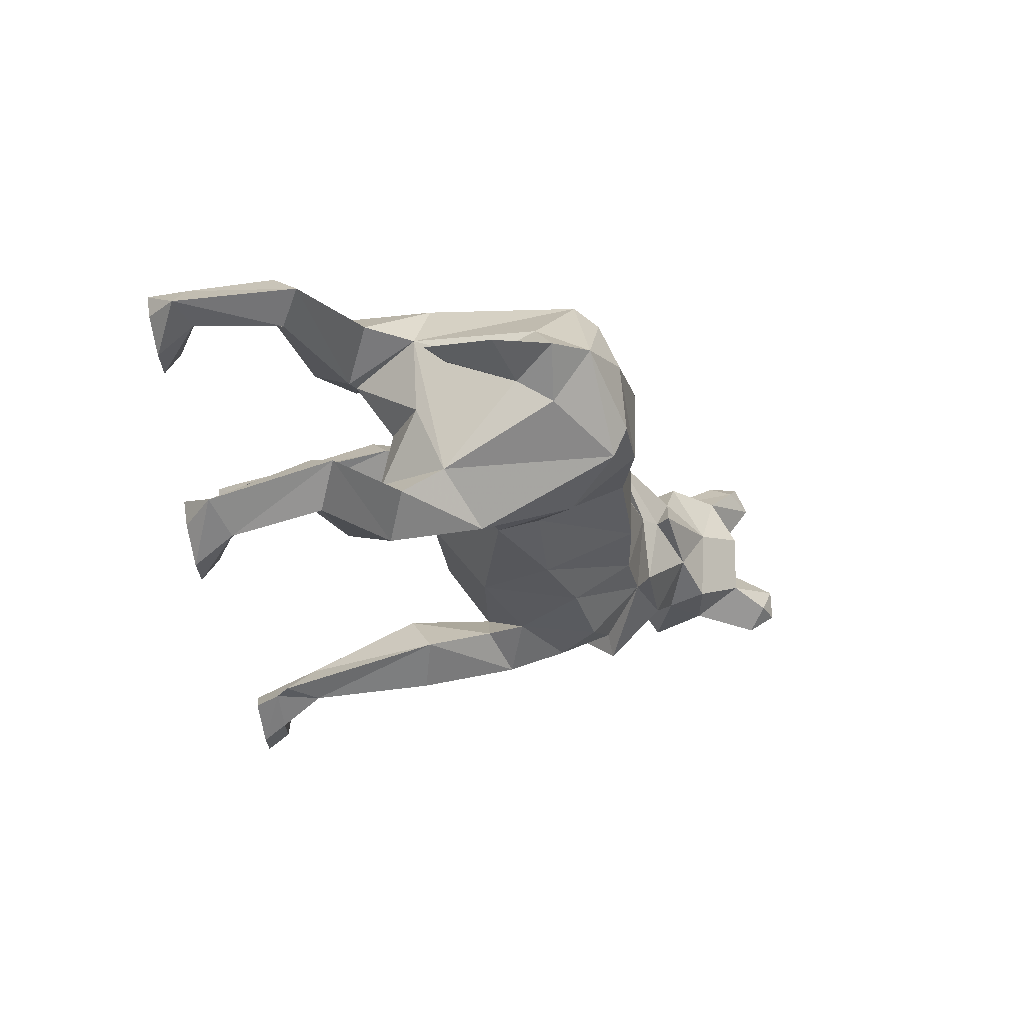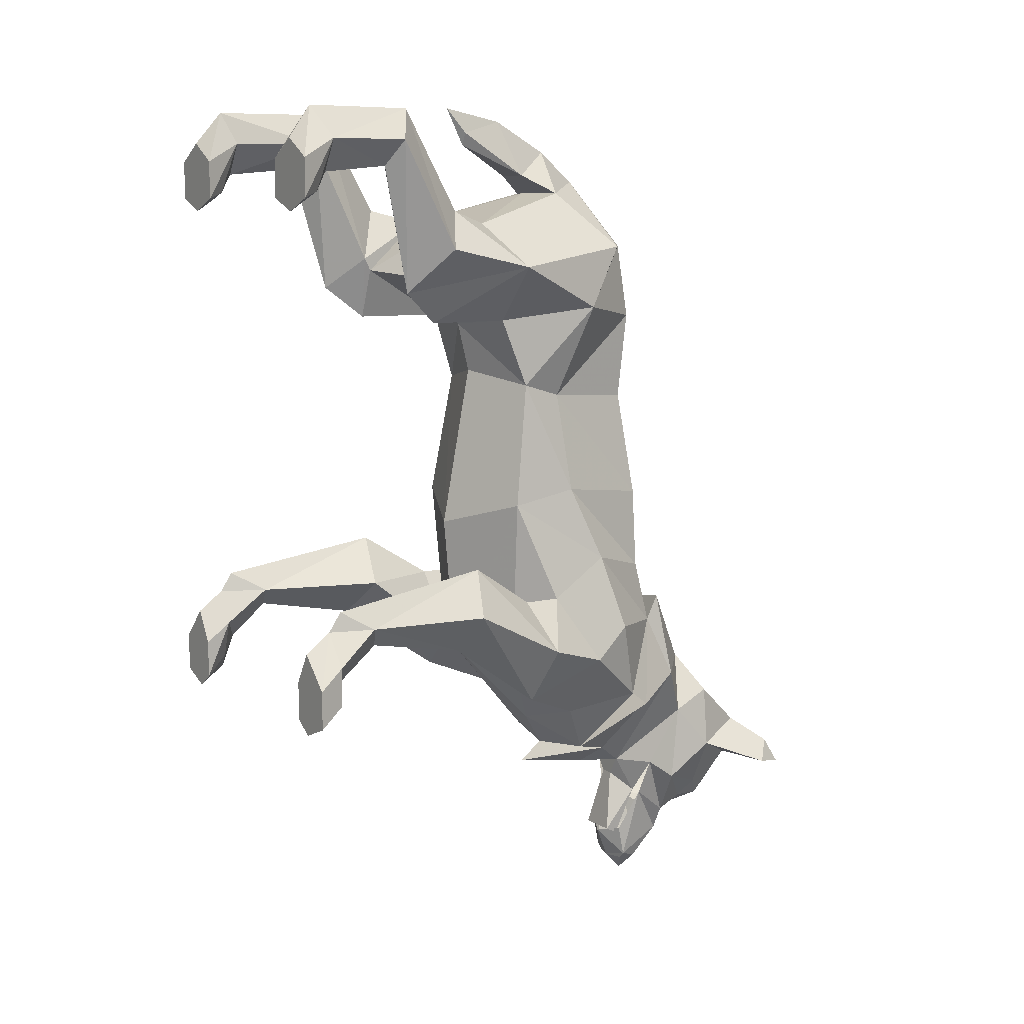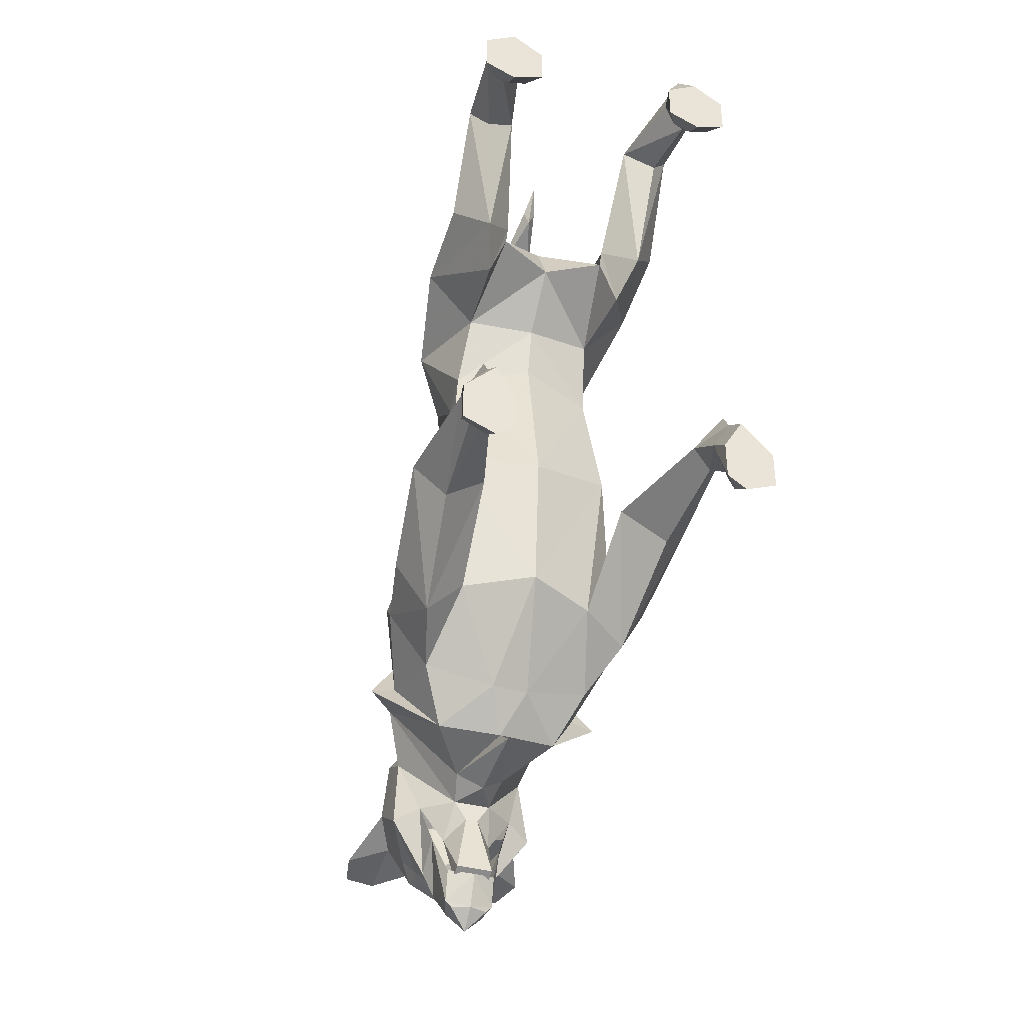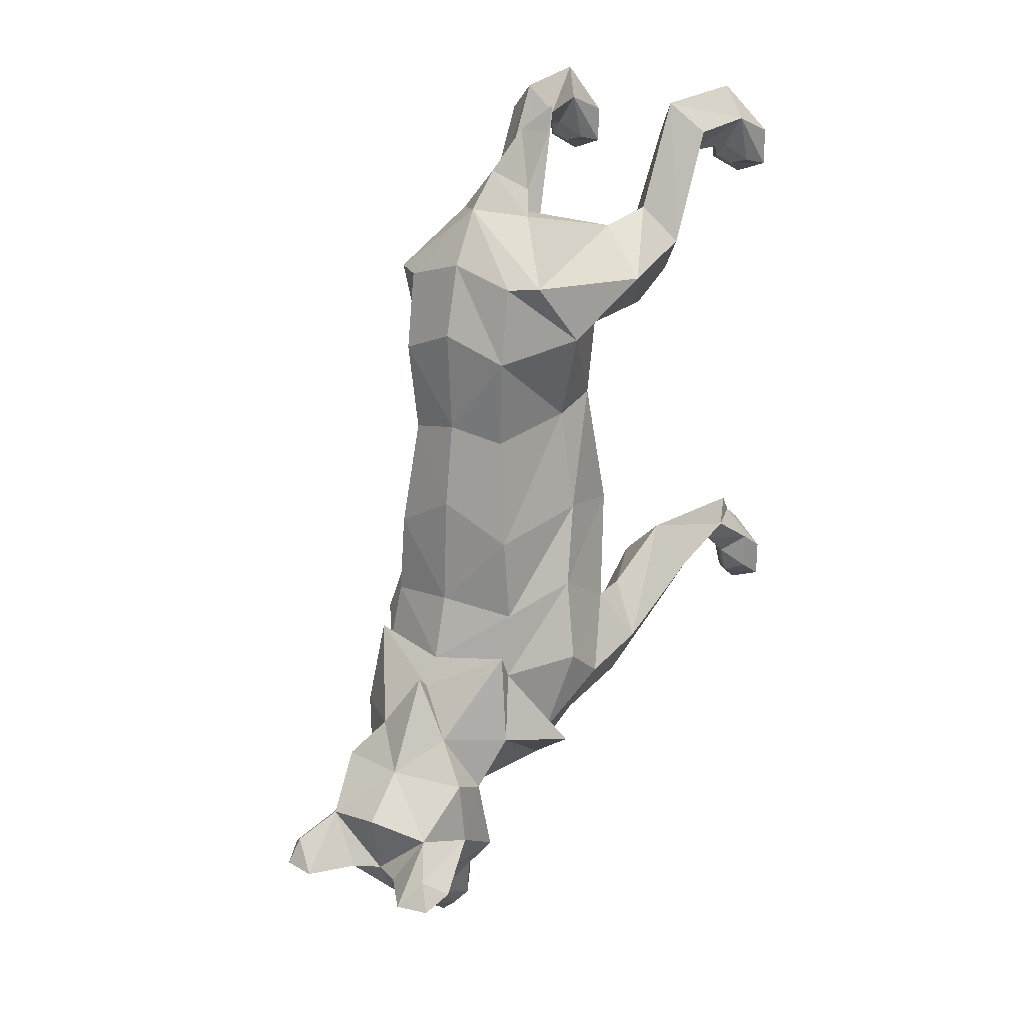
<metadata>
{"format":"obj","ext":"obj","renderer":"f3d","projection":"perspective","resolution":1024,"background":"white","views":[{"elev":67.8,"azim":-102.9,"up":"+Z"},{"elev":8.8,"azim":-123.0,"up":"+Z"},{"elev":-38.2,"azim":161.1,"up":"+Z"},{"elev":24.0,"azim":31.3,"up":"+Z"}]}
</metadata>
<code>
v 0.04688 -0.4375 0.3828
v 0.02344 -0.3984 0.4062
v 0 -0.4453 0.4375
v 0 -0.4922 0.3984
v 0.1016 -0.5 0.3125
v 0.08594 -0.2969 0.3438
v 0 -0.4141 0.3828
v 0 -0.2969 0.3438
v -0.08594 -0.2969 0.3438
v -0.04688 -0.4375 0.3828
v -0.1016 -0.5 0.3125
v -0.02344 -0.3984 0.4062
v 0 -0.3203 0.4453
v 0.007812 -0.3203 0.4609
v 0 -0.375 0.4766
v -0.007812 -0.3203 0.4609
v 0.08594 -0.6719 -0.3203
v 0.09375 -0.6719 -0.3984
v 0.08594 -0.625 -0.3438
v 0.04688 -0.6484 -0.2734
v 0 -0.6953 -0.3125
v 0.07031 -0.7344 -0.375
v 0.09375 -0.7734 -0.4062
v 0.1172 -0.75 -0.4297
v 0.07031 -0.7188 -0.4219
v 0.0625 -0.6719 -0.4609
v 0.09375 -0.6094 -0.4375
v 0.0625 -0.5938 -0.4219
v 0.02344 -0.5625 -0.4219
v 0.1094 -0.5938 -0.2812
v 0.09375 -0.5781 -0.1719
v 0 -0.6172 -0.2188
v 0 -0.6328 -0.2031
v -0.04688 -0.6484 -0.2734
v -0.08594 -0.6719 -0.3203
v -0.07031 -0.7344 -0.375
v 0 -0.75 -0.3594
v 0 -0.7344 -0.4375
v 0.03125 -0.75 -0.4375
v 0.07031 -0.7969 -0.4375
v 0.1094 -0.7891 -0.4375
v 0.04688 -0.6875 -0.4844
v 0.04688 -0.6562 -0.4844
v 0.04688 -0.625 -0.5
v 0.04688 -0.5859 -0.4688
v 0.03125 -0.625 -0.5312
v 0.03125 -0.5703 -0.5625
v 0.03125 -0.5625 -0.5234
v 0 -0.5469 -0.5312
v 0 -0.5625 -0.5703
v -0.03125 -0.5703 -0.5625
v -0.03125 -0.5625 -0.5234
v -0.04688 -0.5859 -0.4688
v -0.03125 -0.625 -0.5312
v -0.04688 -0.625 -0.5
v -0.0625 -0.5938 -0.4219
v -0.09375 -0.6094 -0.4375
v -0.08594 -0.625 -0.3438
v -0.02344 -0.5625 -0.4219
v -0.03125 -0.5859 -0.4688
v 0 -0.5859 -0.4453
v 0.03125 -0.5859 -0.4688
v 0.007812 -0.5625 -0.4453
v -0.007812 -0.5625 -0.4453
v 0 -0.5156 -0.4219
v 0.03125 -0.5312 -0.3984
v 0.07812 -0.4609 -0.375
v 0.1562 -0.5156 -0.3047
v 0.09375 -0.5625 -0.2031
v 0 -0.5938 -0.1875
v -0.09375 -0.5781 -0.1719
v 0 -0.6875 -0.5078
v 0.02344 -0.6562 -0.5
v 0 -0.7109 -0.4844
v -0.04688 -0.6875 -0.4844
v -0.02344 -0.6562 -0.5
v 0 -0.6719 -0.5078
v 0.02344 -0.6328 -0.5078
v -0.03125 -0.75 -0.4375
v -0.07031 -0.7188 -0.4219
v -0.0625 -0.6719 -0.4609
v -0.04688 -0.6562 -0.4844
v -0.02344 -0.6328 -0.5078
v 0 -0.6484 -0.5234
v 0 -0.625 -0.5625
v 0 -0.5938 -0.5859
v 0.02344 -0.5938 -0.5703
v 0.02344 -0.5703 -0.5703
v 0 -0.5859 -0.5938
v -0.02344 -0.5703 -0.5703
v -0.02344 -0.5938 -0.5703
v 0.02344 -0.5469 -0.5234
v 0.02344 -0.5625 -0.5312
v -0.02344 -0.5469 -0.5234
v -0.02344 -0.5625 -0.5312
v 0.0625 -0.5312 0.1094
v 0 -0.5625 0.02344
v 0.07812 -0.5469 -0.02344
v 0.08594 -0.4141 0.1172
v 0.07031 -0.5391 0.2188
v 0 -0.5469 0.125
v -0.0625 -0.5312 0.1094
v -0.07812 -0.5469 -0.02344
v 0 -0.5703 -0.1094
v 0.08594 -0.5469 -0.125
v 0.1094 -0.4219 -0.007812
v 0.09375 -0.3594 0.1328
v 0.125 -0.4453 0.2344
v 0.07031 -0.5234 0.3125
v 0 -0.5312 0.3359
v 0 -0.5547 0.25
v -0.07031 -0.5391 0.2188
v -0.08594 -0.4141 0.1172
v -0.1094 -0.4219 -0.007812
v -0.08594 -0.5469 -0.125
v 0.125 -0.4609 -0.1016
v 0.1094 -0.3359 -0.02344
v 0 -0.2891 -0.05469
v 0 -0.3281 0.1484
v 0 -0.3125 0.2109
v 0.08594 -0.3281 0.2188
v 0.1484 -0.3281 0.2891
v -0.07031 -0.5234 0.3125
v 0 -0.25 0.2734
v 0.07031 -0.2188 0.2812
v 0.09375 -0.2188 0.2188
v 0.1094 -0.1719 0.2578
v 0.1484 -0.2188 0.3125
v 0.1094 -0.2422 0.3594
v 0 -0.2812 0.3359
v -0.07031 -0.2188 0.2812
v -0.07031 -0.2109 0.2969
v -0.1094 -0.2422 0.3594
v -0.1484 -0.3281 0.2891
v -0.125 -0.4453 0.2344
v 0.07031 -0.2109 0.2969
v 0.08594 -0.1484 0.4453
v 0.125 -0.1328 0.4141
v 0.1484 -0.1484 0.4453
v 0.1094 -0.1719 0.4844
v -0.08594 -0.3281 0.2188
v -0.09375 -0.2188 0.2188
v -0.1094 -0.1719 0.2578
v -0.08594 -0.1484 0.4453
v -0.1094 -0.1719 0.4844
v -0.1484 -0.2188 0.3125
v -0.09375 -0.3594 0.1328
v 0.1562 -0.04688 0.4453
v 0.125 -0.03125 0.4844
v 0.1328 -0.04688 0.4062
v 0.1562 -0.02344 0.3828
v 0.1719 0 0.375
v 0.1719 0 0.4219
v 0.1328 0 0.4453
v 0.09375 0 0.4219
v 0.1094 -0.04688 0.4453
v 0.1094 -0.02344 0.3828
v 0.09375 0 0.375
v 0.1328 -0.02344 0.375
v 0.1328 0 0.3594
v 0 -0.4141 -0.4062
v 0 -0.4453 -0.3828
v 0.02344 -0.4062 -0.3359
v 0.1094 -0.4219 -0.3125
v 0.125 -0.5156 -0.2969
v 0.1484 -0.4844 -0.1953
v 0.1328 -0.3828 -0.1484
v 0.08594 -0.3438 -0.2344
v 0 -0.3047 -0.2266
v -0.1094 -0.3359 -0.02344
v 0.1328 -0.3438 -0.2812
v 0.1562 -0.4375 -0.2344
v 0.1719 -0.3594 -0.2109
v 0.1328 -0.3359 -0.1484
v 0.09375 -0.2344 -0.1484
v 0.1484 -0.2188 -0.1953
v 0.1875 -0.2344 -0.1484
v 0.1484 -0.25 -0.09375
v 0.1328 -0.08594 -0.1484
v 0.1562 -0.09375 -0.1719
v 0.1719 -0.08594 -0.1484
v 0.1562 -0.04688 -0.125
v 0.1562 -0.03125 -0.1484
v 0.1328 -0.03125 -0.1875
v 0.1562 -0.04688 -0.2109
v 0.1875 -0.03125 -0.1875
v 0.1484 -0.03125 -0.2344
v 0.1328 0 -0.2578
v 0.1562 -0.03125 -0.25
v 0.1875 -0.03125 -0.2344
v 0.1953 0 -0.2578
v 0.1953 0 -0.2109
v 0.1562 0 -0.1719
v 0.1328 0 -0.2109
v 0.1562 0 -0.2734
v -0.02344 -0.4062 -0.3359
v -0.08594 -0.3438 -0.2344
v -0.1328 -0.3828 -0.1484
v -0.125 -0.4609 -0.1016
v -0.09375 -0.6719 -0.3984
v -0.1016 -0.7734 -0.4062
v -0.07031 -0.7969 -0.4375
v -0.125 -0.75 -0.4297
v -0.1094 -0.7891 -0.4375
v -0.03125 -0.5312 -0.3984
v -0.07812 -0.4609 -0.375
v -0.1094 -0.4219 -0.3125
v -0.1328 -0.3438 -0.2812
v -0.09375 -0.2344 -0.1484
v -0.1328 -0.3359 -0.1484
v -0.1719 -0.3594 -0.2109
v -0.1562 -0.4375 -0.2344
v -0.1484 -0.4844 -0.1953
v -0.09375 -0.5625 -0.2031
v -0.1094 -0.5938 -0.2812
v -0.1562 -0.5156 -0.3047
v -0.1484 -0.1484 0.4453
v -0.125 -0.1328 0.4141
v -0.1328 -0.04688 0.4062
v -0.1094 -0.04688 0.4453
v -0.125 -0.03125 0.4844
v -0.1562 -0.04688 0.4453
v -0.1562 -0.02344 0.3828
v -0.1328 -0.02344 0.375
v -0.1094 -0.02344 0.3828
v -0.09375 0 0.375
v -0.09375 0 0.4219
v -0.1328 0 0.4453
v -0.1719 0 0.4219
v -0.1719 0 0.375
v -0.1328 0 0.3594
v -0.125 -0.5156 -0.2969
v -0.1875 -0.2344 -0.1484
v -0.1484 -0.2188 -0.1953
v -0.1328 -0.08594 -0.1484
v -0.1484 -0.25 -0.09375
v -0.1719 -0.08594 -0.1484
v -0.1562 -0.09375 -0.1719
v -0.1328 -0.03125 -0.1875
v -0.1562 -0.03125 -0.1484
v -0.1562 -0.04688 -0.125
v -0.1875 -0.03125 -0.1875
v -0.1562 -0.04688 -0.2109
v -0.1484 -0.03125 -0.2344
v -0.1328 0 -0.2578
v -0.1328 0 -0.2109
v -0.1562 0 -0.1719
v -0.1953 0 -0.2109
v -0.1953 0 -0.2578
v -0.1875 -0.03125 -0.2344
v -0.1562 -0.03125 -0.25
v -0.1562 0 -0.2734
v 0 -0.2969 0.4922
f 1 2 3
f 1 3 4
f 1 4 5
f 1 5 6
f 10 9 11
f 10 11 4
f 10 4 3
f 10 3 12
f 2 15 3
f 3 15 12
f 17 18 19
f 17 19 20
f 17 20 21
f 17 21 22
f 18 25 26
f 19 30 20
f 20 30 31
f 21 34 35
f 21 35 36
f 21 36 37
f 21 37 22
f 22 37 38
f 22 38 39
f 25 42 26
f 27 44 28
f 28 44 45
f 45 46 47
f 48 47 49
f 49 47 50
f 49 50 51
f 49 51 52
f 53 51 54
f 53 55 56
f 56 55 57
f 56 60 61
f 56 61 28
f 28 61 62
f 30 68 69
f 30 69 31
f 42 39 74
f 74 39 38
f 74 38 79
f 74 79 75
f 75 80 81
f 46 87 47
f 47 88 50
f 50 90 51
f 51 91 54
f 93 62 61
f 99 106 107
f 99 107 108
f 106 116 117
f 106 117 107
f 107 118 119
f 107 119 120
f 107 120 121
f 107 121 108
f 108 121 122
f 108 122 5
f 108 5 109
f 109 5 4
f 120 124 121
f 121 124 125
f 121 126 122
f 122 126 127
f 122 127 128
f 122 6 5
f 9 134 11
f 11 134 135
f 11 135 123
f 11 123 4
f 127 139 128
f 128 139 140
f 125 124 130
f 130 124 131
f 131 124 141
f 134 146 143
f 134 143 142
f 134 142 141
f 134 141 135
f 135 141 147
f 135 147 113
f 140 148 149
f 140 139 148
f 148 139 138
f 148 138 150
f 148 150 151
f 148 152 153
f 148 153 149
f 149 153 154
f 149 154 155
f 149 155 156
f 137 156 150
f 137 150 138
f 157 150 156
f 157 158 159
f 157 159 150
f 150 159 151
f 151 159 152
f 158 156 155
f 68 165 69
f 69 165 166
f 116 166 167
f 116 167 117
f 118 147 119
f 119 147 120
f 120 147 141
f 120 141 124
f 164 171 172
f 164 172 165
f 165 172 166
f 171 175 176
f 171 176 177
f 171 177 173
f 171 173 172
f 175 178 179
f 175 179 176
f 176 179 180
f 176 180 181
f 176 181 177
f 177 181 178
f 177 178 173
f 178 182 179
f 179 182 183
f 179 183 184
f 179 184 180
f 180 184 185
f 180 185 186
f 180 186 181
f 181 186 183
f 181 183 182
f 181 182 178
f 187 184 188
f 187 189 185
f 185 189 190
f 186 190 191
f 186 192 183
f 183 192 193
f 183 193 194
f 183 194 184
f 188 195 189
f 189 195 191
f 170 198 199
f 170 199 114
f 170 114 147
f 147 114 113
f 35 58 200
f 36 79 38
f 36 38 37
f 81 80 200
f 198 213 199
f 215 58 34
f 215 34 71
f 215 71 214
f 215 214 216
f 95 61 60
f 146 145 217
f 146 217 143
f 144 218 219
f 144 219 220
f 145 221 222
f 145 222 217
f 217 222 218
f 218 222 219
f 219 222 223
f 219 223 224
f 219 224 225
f 219 225 220
f 220 226 227
f 220 227 221
f 221 227 228
f 221 228 229
f 221 229 222
f 222 229 230
f 223 230 224
f 224 226 225
f 58 35 34
f 207 232 212
f 207 212 208
f 208 212 211
f 208 211 233
f 208 233 234
f 208 234 209
f 209 234 235
f 209 235 236
f 211 236 233
f 233 236 237
f 233 237 234
f 234 237 238
f 234 238 235
f 235 238 239
f 235 239 240
f 235 240 241
f 235 241 236
f 236 241 237
f 237 241 240
f 237 240 242
f 237 242 238
f 238 242 243
f 238 243 239
f 239 244 245
f 239 246 240
f 240 246 247
f 240 247 248
f 240 248 242
f 242 249 250
f 243 250 251
f 243 251 244
f 245 251 252
f 232 216 214
f 232 214 213
f 232 213 212
f 251 249 252
f 1 6 7
f 7 6 8
f 7 8 9
f 7 9 10
f 17 22 18
f 18 22 23
f 18 23 24
f 20 32 33
f 22 39 40
f 22 40 23
f 23 40 41
f 23 41 24
f 25 39 42
f 45 44 46
f 53 54 55
f 32 34 33
f 72 73 42
f 72 42 74
f 72 74 75
f 72 75 76
f 72 76 77
f 72 77 73
f 73 77 78
f 73 78 44
f 75 79 80
f 76 55 83
f 76 83 77
f 77 83 84
f 77 84 78
f 78 84 85
f 78 85 46
f 78 46 44
f 85 86 87
f 85 87 46
f 47 87 88
f 51 90 91
f 54 91 85
f 54 85 83
f 54 83 55
f 96 97 98
f 96 100 101
f 96 101 97
f 97 101 102
f 97 102 103
f 97 103 104
f 97 104 98
f 98 104 105
f 100 110 111
f 100 111 101
f 101 111 112
f 101 112 102
f 103 115 104
f 104 115 70
f 104 70 105
f 107 117 118
f 110 112 111
f 121 125 126
f 122 128 129
f 122 129 6
f 6 130 8
f 8 130 9
f 9 130 131
f 9 131 132
f 9 132 133
f 9 133 134
f 125 130 6
f 125 6 136
f 125 136 126
f 126 136 127
f 127 136 137
f 127 137 138
f 127 138 139
f 128 140 129
f 129 140 136
f 129 136 6
f 131 141 142
f 131 142 132
f 132 142 143
f 132 143 144
f 132 144 145
f 132 145 133
f 133 145 146
f 133 146 134
f 140 149 137
f 140 137 136
f 148 151 152
f 149 156 137
f 157 156 158
f 152 159 160
f 158 160 159
f 117 167 168
f 117 168 169
f 117 169 118
f 118 169 170
f 118 170 147
f 163 169 168
f 164 168 171
f 166 172 167
f 167 172 173
f 167 173 174
f 167 174 168
f 168 174 175
f 168 175 171
f 174 178 175
f 173 178 174
f 187 185 184
f 187 188 189
f 185 190 186
f 186 191 192
f 184 194 188
f 189 191 190
f 169 196 197
f 169 197 170
f 170 197 198
f 35 200 36
f 36 200 201
f 36 201 202
f 36 202 79
f 200 203 201
f 201 203 204
f 201 204 202
f 197 207 208
f 197 208 209
f 197 209 210
f 197 210 198
f 198 210 211
f 198 211 212
f 198 212 213
f 85 84 83
f 85 91 86
f 143 217 218
f 143 218 144
f 144 220 221
f 144 221 145
f 220 225 226
f 222 230 223
f 224 230 231
f 224 231 226
f 209 236 210
f 210 236 211
f 239 243 244
f 239 245 246
f 242 248 249
f 242 250 243
f 244 251 245
f 251 250 249
f 10 12 2
f 10 2 1
f 2 13 14
f 2 14 15
f 12 15 16
f 12 16 13
f 12 13 2
f 18 24 25
f 18 26 27
f 18 27 19
f 19 27 28
f 19 28 29
f 19 29 30
f 20 31 32
f 20 33 21
f 21 33 34
f 24 41 40
f 24 40 25
f 25 40 39
f 26 43 27
f 27 43 44
f 45 47 48
f 52 51 53
f 56 57 58
f 56 58 59
f 56 59 60
f 28 62 29
f 29 62 63
f 29 63 64
f 29 64 59
f 29 66 30
f 30 66 67
f 30 67 68
f 31 69 70
f 31 70 32
f 32 70 71
f 32 71 34
f 73 44 43
f 76 82 55
f 92 62 93
f 92 93 94
f 92 94 64
f 92 64 63
f 92 63 62
f 93 61 95
f 93 95 94
f 94 95 60
f 94 60 64
f 64 60 59
f 96 98 99
f 96 99 100
f 98 105 106
f 98 106 99
f 99 108 100
f 100 108 109
f 100 109 110
f 102 112 113
f 102 113 103
f 103 113 114
f 103 114 115
f 105 70 69
f 105 69 116
f 105 116 106
f 109 4 110
f 110 4 123
f 110 123 112
f 135 113 112
f 135 112 123
f 152 160 158
f 152 158 155
f 152 155 153
f 153 155 154
f 66 161 162
f 66 162 67
f 67 162 163
f 67 163 164
f 67 164 165
f 67 165 68
f 69 166 116
f 163 168 164
f 188 194 195
f 194 193 192
f 194 192 195
f 195 192 191
f 81 200 57
f 81 57 82
f 82 57 55
f 200 80 203
f 202 204 203
f 202 203 80
f 202 80 79
f 57 200 58
f 161 205 162
f 162 205 206
f 162 206 196
f 196 206 207
f 196 207 197
f 199 213 214
f 199 214 115
f 199 115 114
f 215 59 58
f 215 216 206
f 215 206 205
f 215 205 59
f 207 206 232
f 245 252 246
f 246 252 248
f 246 248 247
f 232 206 216
f 115 214 70
f 70 214 71
f 252 249 248
f 227 229 228
f 229 227 226
f 229 226 230
f 230 226 231
f 14 13 253
f 14 253 15
f 15 253 16
f 16 253 13
f 26 42 43
f 73 43 42
f 75 81 82
f 75 82 76
f 50 88 89
f 50 89 90
f 89 87 86
f 89 86 91
f 89 91 90
f 89 88 87
f 29 59 65
f 29 65 66
f 66 65 161
f 163 162 196
f 163 196 169
f 65 59 205
f 65 205 161

</code>
